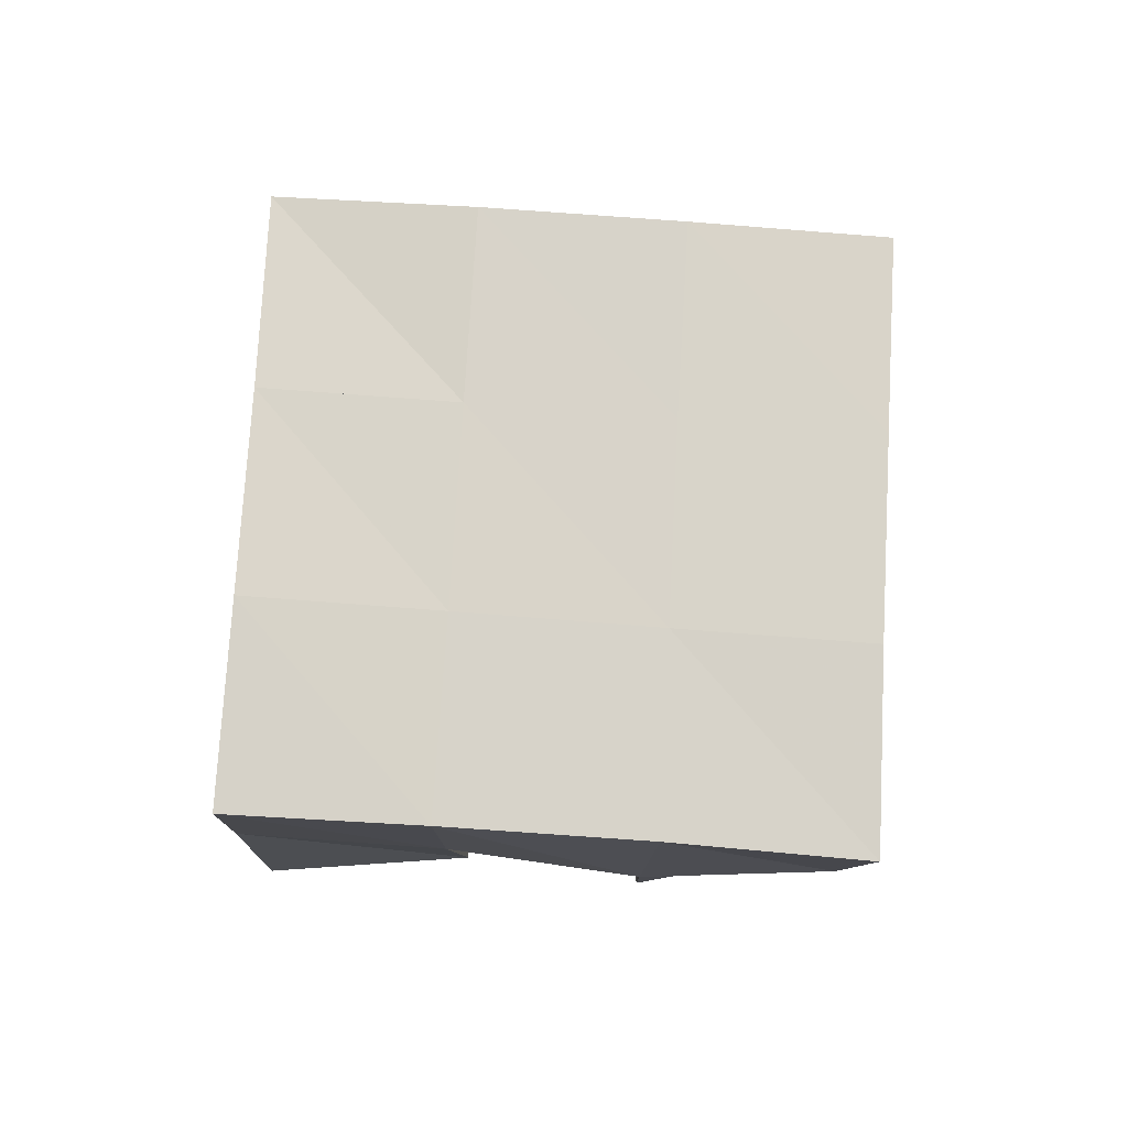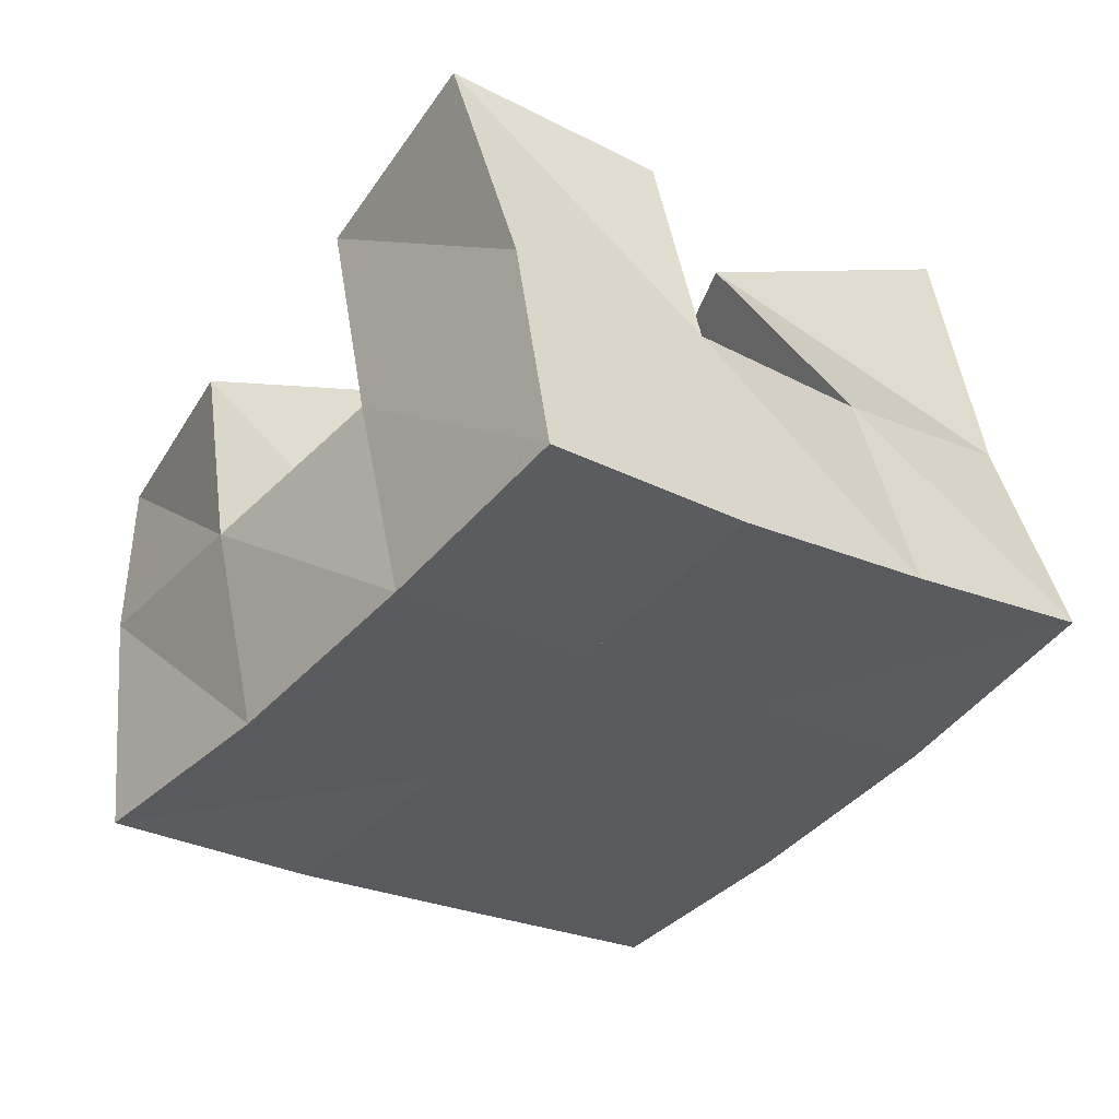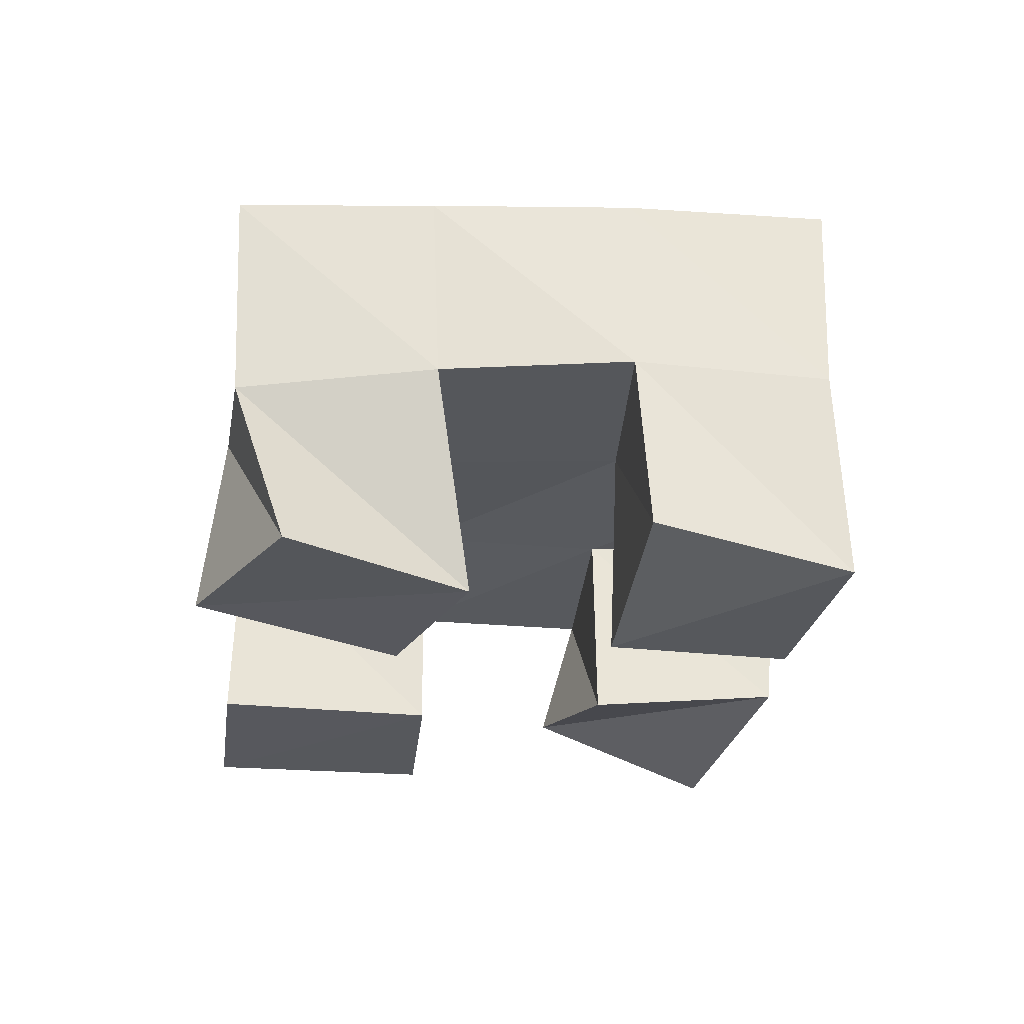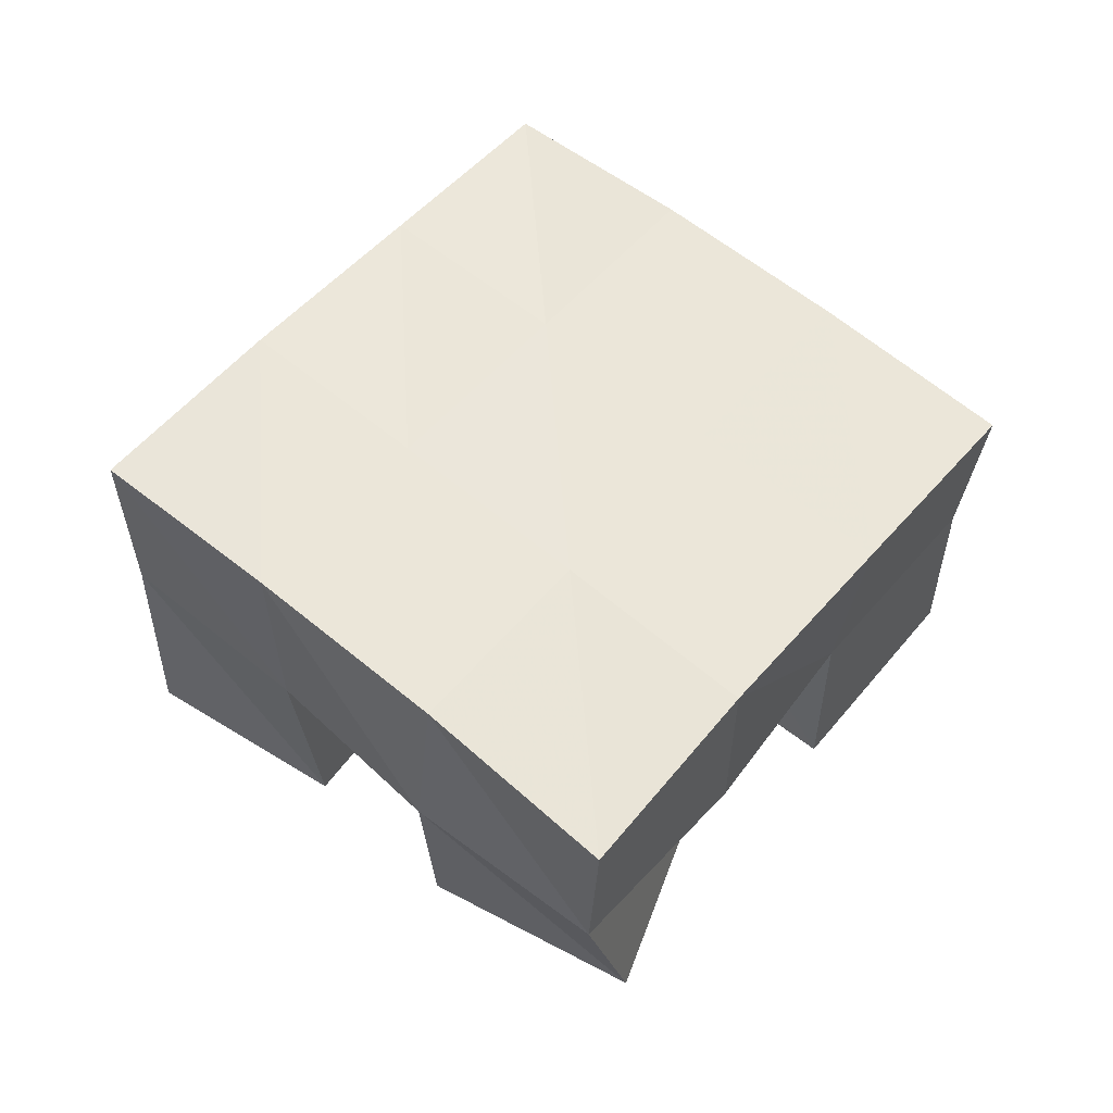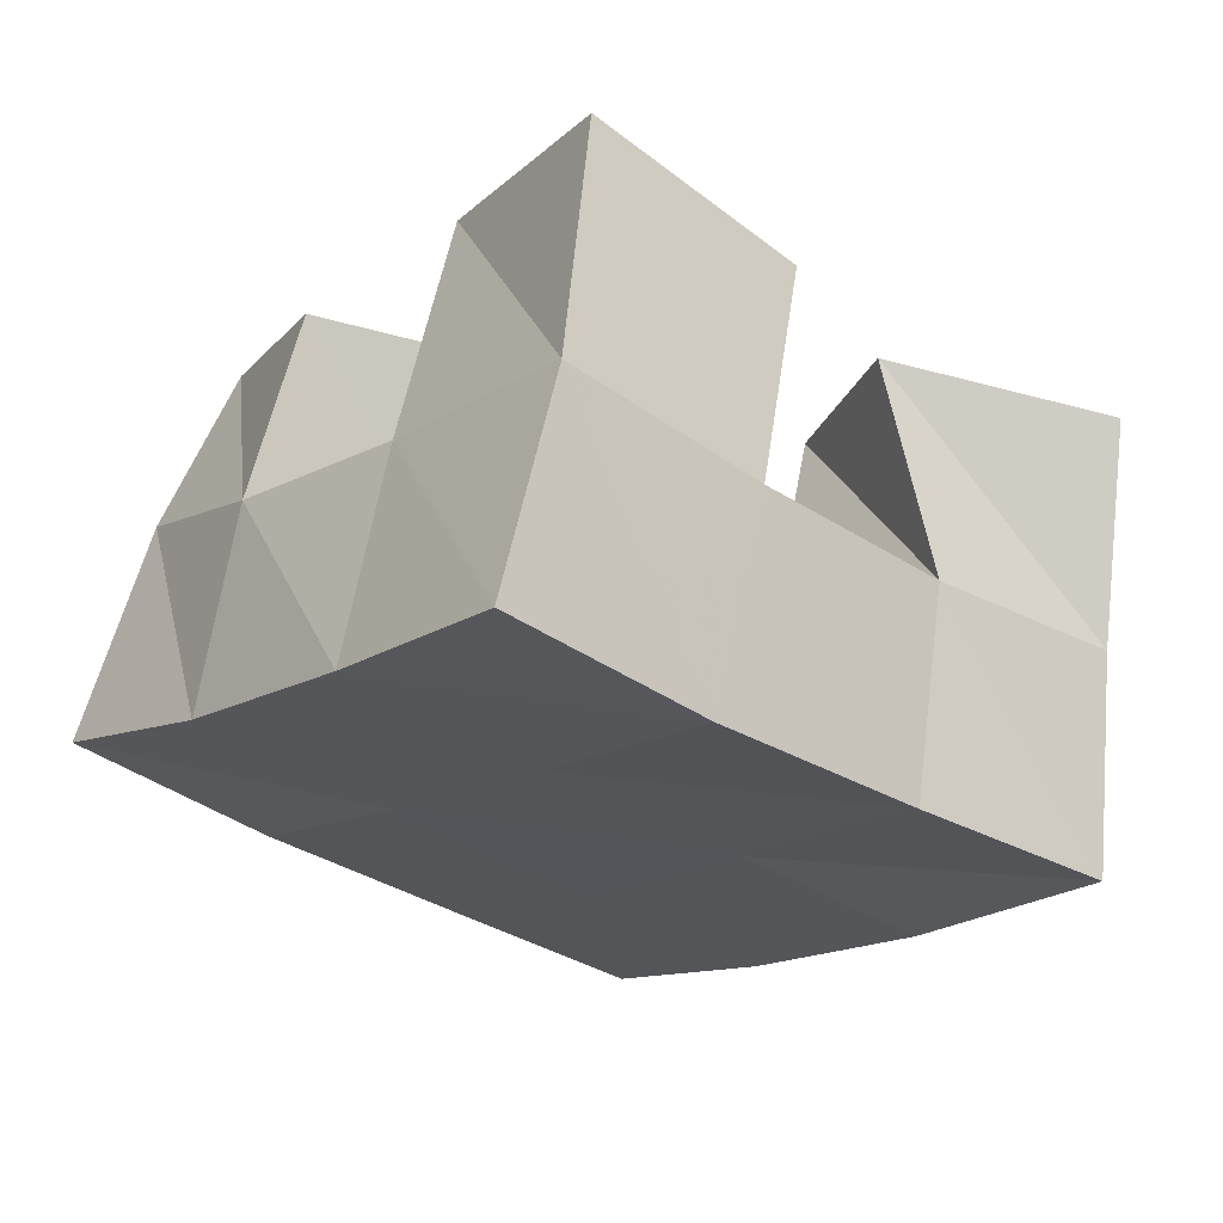
<metadata>
{"format":"obj","ext":"obj","renderer":"f3d","projection":"perspective","resolution":1024,"background":"white","views":[{"elev":76.6,"azim":54.5,"up":"+Y"},{"elev":53.2,"azim":169.8,"up":"+Z"},{"elev":-27.8,"azim":-44.0,"up":"+Y"},{"elev":57.1,"azim":91.4,"up":"+Y"},{"elev":65.2,"azim":-169.6,"up":"+Z"}]}
</metadata>
<code>
v 0.4908 0.1 0.1831
v 0.4861 0.1459 0.1669
v 0.502 0.1023 0.1341
v 0.5133 0.1557 0.1277
v 0.5428 0.1 0.1919
v 0.5237 0.1526 0.2003
v 0.5556 0.1 0.15
v 0.5555 0.153 0.1636
v 0.6175 0.1 0.1639
v 0.6244 0.1533 0.1563
v 0.6384 0.1118 0.1213
v 0.6568 0.1515 0.116
v 0.6631 0.1086 0.1876
v 0.6654 0.1552 0.19
v 0.685 0.1 0.1386
v 0.692 0.1454 0.1485
v 0.5611 0.109 0.2373
v 0.5598 0.1553 0.2341
v 0.5921 0.1 0.1933
v 0.5941 0.1556 0.1947
v 0.6029 0.1 0.2648
v 0.5985 0.1528 0.265
v 0.6307 0.1 0.2197
v 0.632 0.1538 0.2247
v 0.5445 0.1008 0.09195
v 0.5457 0.1504 0.09305
v 0.5721 0.1 0.05449
v 0.5736 0.1496 0.05502
v 0.5878 0.1 0.1246
v 0.5858 0.1545 0.1254
v 0.6162 0.1 0.08847
v 0.6161 0.1505 0.08864
v 0.4817 0.1975 0.1696
v 0.5149 0.2022 0.1309
v 0.521 0.2011 0.2004
v 0.5535 0.2026 0.1622
v 0.5612 0.2038 0.2326
v 0.5932 0.2039 0.1942
v 0.6006 0.2031 0.2649
v 0.6319 0.2037 0.226
v 0.5474 0.2021 0.09178
v 0.5861 0.2023 0.1231
v 0.6261 0.2028 0.1548
v 0.6649 0.2025 0.1856
v 0.5787 0.1981 0.05243
v 0.6175 0.199 0.08365
v 0.6577 0.1998 0.1158
v 0.6975 0.1973 0.1467
f 1 2 4
f 3 1 4
f 2 6 8
f 4 2 8
f 6 5 7
f 8 6 7
f 5 1 3
f 7 5 3
f 8 7 3
f 4 8 3
f 2 1 5
f 6 2 5
f 9 10 12
f 11 9 12
f 10 14 16
f 12 10 16
f 14 13 15
f 16 14 15
f 13 9 11
f 15 13 11
f 16 15 11
f 12 16 11
f 10 9 13
f 14 10 13
f 17 18 20
f 19 17 20
f 18 22 24
f 20 18 24
f 22 21 23
f 24 22 23
f 21 17 19
f 23 21 19
f 24 23 19
f 20 24 19
f 18 17 21
f 22 18 21
f 25 26 28
f 27 25 28
f 26 30 32
f 28 26 32
f 30 29 31
f 32 30 31
f 29 25 27
f 31 29 27
f 32 31 27
f 28 32 27
f 26 25 29
f 30 26 29
f 2 33 34
f 4 2 34
f 33 35 36
f 34 33 36
f 35 6 8
f 36 35 8
f 6 2 4
f 8 6 4
f 36 8 4
f 34 36 4
f 33 2 6
f 35 33 6
f 6 35 36
f 8 6 36
f 35 37 38
f 36 35 38
f 37 18 20
f 38 37 20
f 18 6 8
f 20 18 8
f 38 20 8
f 36 38 8
f 35 6 18
f 37 35 18
f 18 37 38
f 20 18 38
f 37 39 40
f 38 37 40
f 39 22 24
f 40 39 24
f 22 18 20
f 24 22 20
f 40 24 20
f 38 40 20
f 37 18 22
f 39 37 22
f 4 34 41
f 26 4 41
f 34 36 42
f 41 34 42
f 36 8 30
f 42 36 30
f 8 4 26
f 30 8 26
f 42 30 26
f 41 42 26
f 34 4 8
f 36 34 8
f 8 36 42
f 30 8 42
f 36 38 43
f 42 36 43
f 38 20 10
f 43 38 10
f 20 8 30
f 10 20 30
f 43 10 30
f 42 43 30
f 36 8 20
f 38 36 20
f 20 38 43
f 10 20 43
f 38 40 44
f 43 38 44
f 40 24 14
f 44 40 14
f 24 20 10
f 14 24 10
f 44 14 10
f 43 44 10
f 38 20 24
f 40 38 24
f 26 41 45
f 28 26 45
f 41 42 46
f 45 41 46
f 42 30 32
f 46 42 32
f 30 26 28
f 32 30 28
f 46 32 28
f 45 46 28
f 41 26 30
f 42 41 30
f 30 42 46
f 32 30 46
f 42 43 47
f 46 42 47
f 43 10 12
f 47 43 12
f 10 30 32
f 12 10 32
f 47 12 32
f 46 47 32
f 42 30 10
f 43 42 10
f 10 43 47
f 12 10 47
f 43 44 48
f 47 43 48
f 44 14 16
f 48 44 16
f 14 10 12
f 16 14 12
f 48 16 12
f 47 48 12
f 43 10 14
f 44 43 14

</code>
